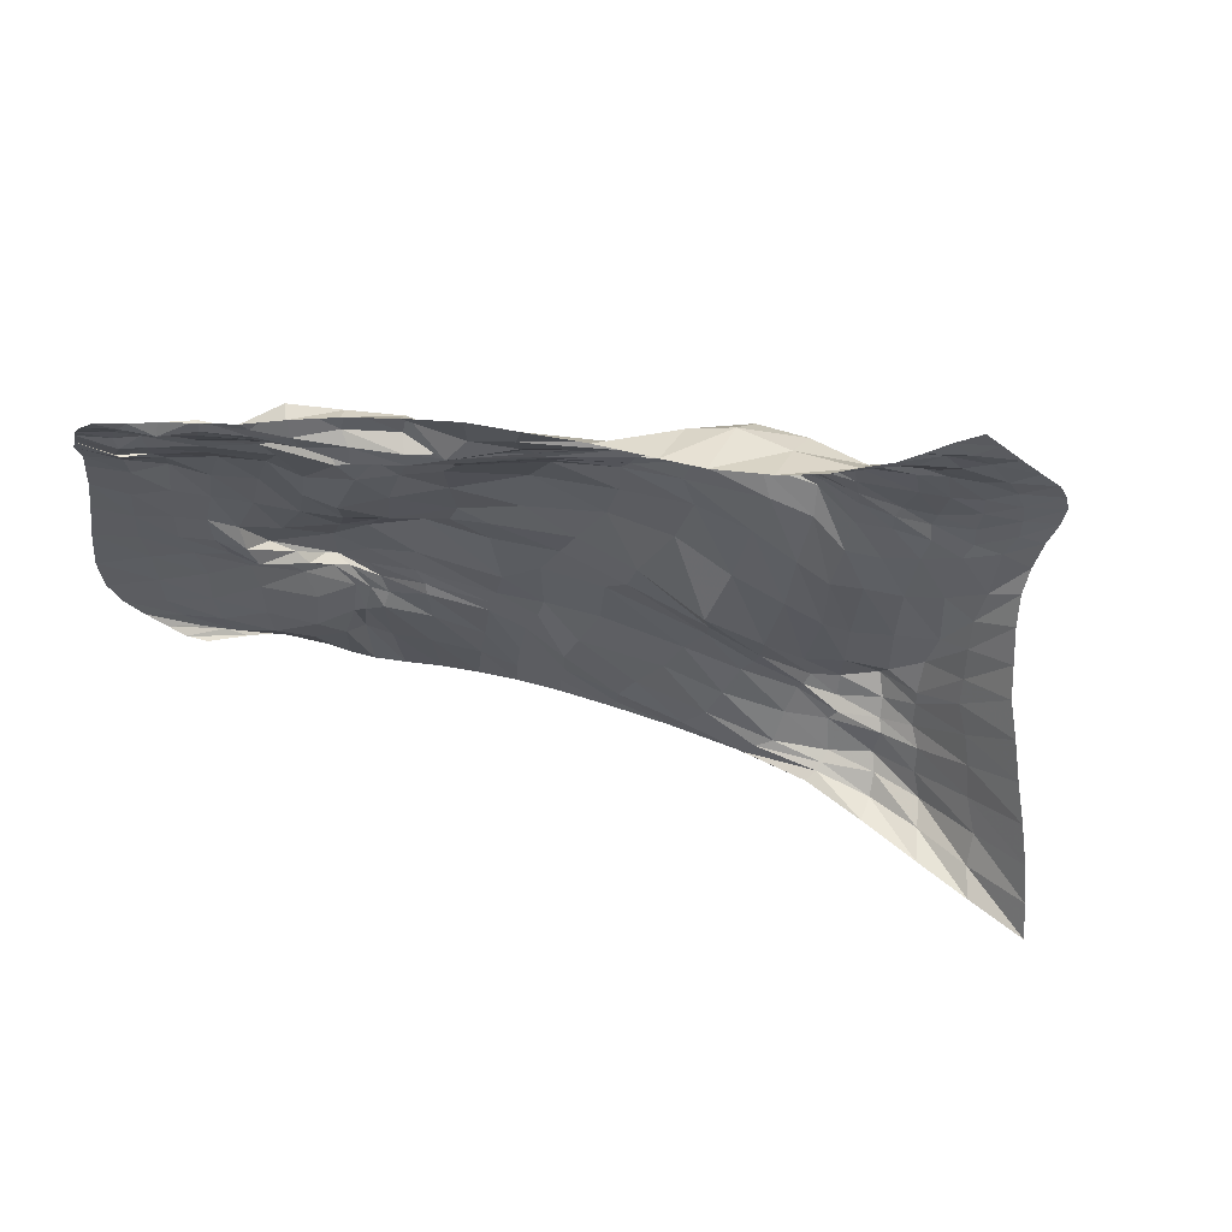
<metadata>
{"format":"obj","ext":"obj","renderer":"f3d","projection":"perspective","resolution":1024,"background":"white","views":[{"elev":-44.3,"azim":35.4,"up":"+Z"}]}
</metadata>
<code>
o /Users/cisneras/hanan/hananLab/QS_project/data/Remeshing/Explanatory_NP/Explanatory_NP_deformed
v 0.7956 1.094 0.8721
v 0.7998 1.087 0.8754
v 0.804 1.081 0.8789
v 0.8078 1.074 0.883
v 0.8114 1.066 0.8873
v 0.8154 1.059 0.8911
v 0.8187 1.052 0.8951
v 0.8227 1.047 0.8979
v 0.8273 1.04 0.9005
v 0.8317 1.035 0.9026
v 0.8363 1.031 0.9039
v 0.8416 1.027 0.9042
v 0.8463 1.024 0.904
v 0.8496 1.021 0.9035
v 0.851 1.018 0.9031
v 0.8517 1.014 0.9022
v 0.8507 1.008 0.9015
v 0.8499 1.002 0.9001
v 0.8493 0.9956 0.8987
v 0.8488 0.99 0.8973
v 0.7879 1.086 0.881
v 0.79 1.083 0.8868
v 0.7947 1.078 0.8899
v 0.7973 1.072 0.8942
v 0.8011 1.066 0.8965
v 0.804 1.06 0.8993
v 0.8062 1.055 0.9024
v 0.8101 1.05 0.9036
v 0.8146 1.044 0.9046
v 0.8193 1.038 0.9054
v 0.8253 1.033 0.9055
v 0.833 1.026 0.9054
v 0.838 1.023 0.9048
v 0.8409 1.019 0.9045
v 0.8429 1.016 0.9039
v 0.844 1.012 0.9034
v 0.8445 1.007 0.9021
v 0.8448 0.9995 0.9001
v 0.8441 0.9933 0.8975
v 0.8432 0.9879 0.8965
v 0.7808 1.078 0.8893
v 0.7824 1.077 0.8968
v 0.7847 1.075 0.9023
v 0.7869 1.07 0.9047
v 0.7906 1.065 0.9059
v 0.7917 1.062 0.9093
v 0.7951 1.058 0.9103
v 0.7972 1.054 0.9099
v 0.8025 1.049 0.9115
v 0.8095 1.042 0.9089
v 0.8169 1.032 0.9078
v 0.8256 1.023 0.9068
v 0.8291 1.022 0.9069
v 0.8315 1.018 0.9067
v 0.8354 1.014 0.9054
v 0.8377 1.01 0.9044
v 0.8402 1.005 0.9027
v 0.84 0.9971 0.8999
v 0.8402 0.9904 0.8973
v 0.8379 0.9863 0.8956
v 0.7731 1.07 0.8986
v 0.7749 1.071 0.905
v 0.778 1.069 0.9083
v 0.7797 1.066 0.9113
v 0.7841 1.062 0.9113
v 0.7853 1.06 0.9134
v 0.788 1.057 0.9156
v 0.7901 1.053 0.9186
v 0.7938 1.049 0.9146
v 0.801 1.039 0.9125
v 0.8096 1.029 0.9099
v 0.8181 1.02 0.9085
v 0.8225 1.017 0.9083
v 0.8245 1.014 0.9089
v 0.8271 1.012 0.9079
v 0.8326 1.007 0.905
v 0.8359 0.9997 0.9027
v 0.8358 0.9959 0.9012
v 0.8351 0.9889 0.8967
v 0.8333 0.9841 0.8943
v 0.765 1.062 0.9079
v 0.7676 1.062 0.9096
v 0.7692 1.062 0.9109
v 0.7714 1.062 0.9129
v 0.7755 1.055 0.9152
v 0.7781 1.055 0.9152
v 0.7796 1.053 0.9177
v 0.7827 1.049 0.9188
v 0.7869 1.044 0.9165
v 0.7933 1.035 0.9146
v 0.8038 1.023 0.9107
v 0.8115 1.017 0.9099
v 0.8177 1.011 0.9091
v 0.82 1.008 0.9085
v 0.8221 1.007 0.9088
v 0.8284 1.002 0.9051
v 0.8312 0.9962 0.9029
v 0.8315 0.993 0.903
v 0.8317 0.9877 0.8976
v 0.8278 0.9799 0.8925
v 0.7538 1.053 0.9162
v 0.7552 1.054 0.9149
v 0.7587 1.053 0.9142
v 0.7627 1.054 0.9144
v 0.7685 1.049 0.9162
v 0.7741 1.046 0.9174
v 0.7759 1.045 0.917
v 0.7784 1.044 0.9179
v 0.7804 1.038 0.9164
v 0.7912 1.028 0.9122
v 0.7998 1.017 0.9091
v 0.8066 1.011 0.9103
v 0.8121 1.006 0.9105
v 0.8156 1.002 0.91
v 0.8174 0.9987 0.9087
v 0.8191 0.995 0.9077
v 0.8216 0.9904 0.9062
v 0.8255 0.9883 0.9023
v 0.8265 0.9832 0.8963
v 0.8235 0.9761 0.8902
v 0.7423 1.045 0.9231
v 0.7432 1.045 0.9225
v 0.747 1.043 0.9197
v 0.7541 1.041 0.9176
v 0.7603 1.038 0.9178
v 0.767 1.035 0.9183
v 0.7711 1.034 0.9175
v 0.774 1.032 0.9157
v 0.7773 1.028 0.914
v 0.7888 1.017 0.9107
v 0.7981 1.007 0.9086
v 0.8069 0.9995 0.9094
v 0.8111 0.9945 0.9114
v 0.8127 0.9938 0.911
v 0.8134 0.9925 0.9104
v 0.813 0.9865 0.9084
v 0.8144 0.9846 0.9089
v 0.8183 0.9799 0.9067
v 0.8175 0.9749 0.8993
v 0.8165 0.9697 0.8887
v 0.7319 1.038 0.9286
v 0.7346 1.036 0.9273
v 0.7378 1.032 0.9249
v 0.7448 1.029 0.9221
v 0.753 1.027 0.9209
v 0.7602 1.024 0.9201
v 0.7671 1.022 0.9185
v 0.7706 1.018 0.9148
v 0.7736 1.012 0.9103
v 0.7842 1.005 0.9116
v 0.7948 0.9966 0.9103
v 0.8024 0.9911 0.9099
v 0.8048 0.9847 0.9118
v 0.806 0.984 0.9131
v 0.8063 0.9825 0.9125
v 0.8061 0.978 0.9086
v 0.8077 0.9776 0.9099
v 0.8112 0.9726 0.9086
v 0.8107 0.9667 0.9025
v 0.807 0.9621 0.8897
v 0.7234 1.031 0.9325
v 0.7263 1.027 0.9313
v 0.7303 1.023 0.9293
v 0.7341 1.018 0.9266
v 0.7413 1.013 0.9238
v 0.7497 1.009 0.9229
v 0.7571 1.001 0.9202
v 0.7627 1 0.9174
v 0.7679 0.9964 0.9152
v 0.7797 0.9924 0.9144
v 0.7886 0.9861 0.9125
v 0.7906 0.9793 0.9125
v 0.7952 0.9765 0.9119
v 0.798 0.9767 0.9136
v 0.797 0.9746 0.9154
v 0.7974 0.9745 0.914
v 0.7981 0.9704 0.9062
v 0.8004 0.9671 0.9083
v 0.8027 0.9621 0.9031
v 0.8 0.9573 0.8925
v 0.7157 1.025 0.9357
v 0.7194 1.021 0.9342
v 0.7244 1.015 0.9322
v 0.7315 1.008 0.9287
v 0.7362 1.006 0.9281
v 0.7404 1.002 0.9266
v 0.7475 0.9916 0.9237
v 0.7551 0.9879 0.9211
v 0.7614 0.9848 0.9186
v 0.7712 0.9815 0.917
v 0.7776 0.9765 0.9152
v 0.7817 0.9711 0.9141
v 0.7842 0.9709 0.9135
v 0.7865 0.9698 0.9127
v 0.7862 0.9671 0.9127
v 0.7864 0.9648 0.9113
v 0.7854 0.9626 0.9091
v 0.7881 0.9598 0.9047
v 0.789 0.9587 0.9053
v 0.7894 0.951 0.8976
v 0.7087 1.021 0.9384
v 0.7153 1.013 0.9349
v 0.7206 1.008 0.9332
v 0.7271 1.001 0.9307
v 0.7288 0.9985 0.9304
v 0.732 0.9969 0.9299
v 0.7374 0.9919 0.9272
v 0.7437 0.9796 0.9247
v 0.7479 0.9742 0.9216
v 0.7568 0.973 0.9203
v 0.7639 0.9659 0.9185
v 0.772 0.9623 0.9139
v 0.7729 0.9609 0.9127
v 0.7737 0.9599 0.9117
v 0.7733 0.9585 0.911
v 0.7729 0.9561 0.9101
v 0.7725 0.9538 0.9093
v 0.7735 0.9508 0.9062
v 0.7755 0.947 0.9033
v 0.779 0.9438 0.9009
v 0.7021 1.016 0.94
v 0.7087 1.004 0.935
v 0.7157 0.9963 0.9319
v 0.7196 0.9893 0.9305
v 0.7209 0.9872 0.9311
v 0.7215 0.983 0.9314
v 0.7253 0.9786 0.9307
v 0.7327 0.9721 0.9305
v 0.7406 0.9706 0.9244
v 0.7447 0.9678 0.9226
v 0.7488 0.9602 0.9192
v 0.7528 0.9535 0.9155
v 0.7571 0.9522 0.9133
v 0.7594 0.9515 0.9114
v 0.7603 0.9502 0.91
v 0.7602 0.9476 0.9088
v 0.7604 0.946 0.9089
v 0.7603 0.9452 0.9064
v 0.7667 0.9437 0.9063
v 0.7709 0.9371 0.9027
v 0.696 1.011 0.9408
v 0.7022 0.9991 0.9365
v 0.7093 0.988 0.9317
v 0.7123 0.9858 0.9326
v 0.7133 0.9816 0.9333
v 0.7138 0.977 0.9331
v 0.7168 0.973 0.9322
v 0.7227 0.9662 0.9299
v 0.727 0.9653 0.9282
v 0.7306 0.9636 0.9247
v 0.7361 0.9571 0.9215
v 0.7428 0.9521 0.9195
v 0.7502 0.9475 0.9152
v 0.7517 0.9461 0.9125
v 0.7535 0.9457 0.9107
v 0.7522 0.9437 0.9087
v 0.7538 0.9409 0.9082
v 0.7552 0.9386 0.9115
v 0.7589 0.935 0.9104
v 0.761 0.931 0.9046
v 0.6914 1.006 0.9407
v 0.6981 0.995 0.9383
v 0.7051 0.987 0.9326
v 0.7097 0.9828 0.9331
v 0.7098 0.9758 0.9338
v 0.7081 0.9717 0.9361
v 0.7099 0.9718 0.9339
v 0.7136 0.9658 0.9324
v 0.7183 0.9628 0.9298
v 0.722 0.9595 0.9266
v 0.7252 0.9543 0.9229
v 0.7353 0.9479 0.9192
v 0.742 0.9461 0.9186
v 0.7437 0.9427 0.9164
v 0.7464 0.9385 0.9111
v 0.7442 0.9367 0.9081
v 0.7466 0.9334 0.9082
v 0.7472 0.9304 0.9101
v 0.7513 0.9267 0.9094
v 0.7516 0.9252 0.9057
v 0.6889 1.001 0.9399
v 0.6959 0.9914 0.9346
v 0.7027 0.986 0.9329
v 0.7077 0.9804 0.9329
v 0.7077 0.9732 0.9329
v 0.7052 0.9686 0.931
v 0.7049 0.9648 0.9315
v 0.7027 0.959 0.9311
v 0.7085 0.9564 0.9291
v 0.7162 0.9532 0.9265
v 0.7215 0.9481 0.9236
v 0.7256 0.9436 0.9223
v 0.7354 0.9421 0.918
v 0.7366 0.9361 0.9207
v 0.7382 0.9366 0.9174
v 0.7385 0.9322 0.9132
v 0.7382 0.9297 0.91
v 0.7389 0.9258 0.9088
v 0.7428 0.9195 0.9101
v 0.7423 0.9208 0.9069
v 0.6878 0.9945 0.9378
v 0.6907 0.9876 0.933
v 0.6954 0.9829 0.9304
v 0.7007 0.9767 0.9303
v 0.703 0.9697 0.9308
v 0.7023 0.964 0.9293
v 0.6997 0.9601 0.9267
v 0.701 0.9547 0.9259
v 0.7033 0.9495 0.9266
v 0.711 0.9454 0.9254
v 0.7175 0.9396 0.9233
v 0.7237 0.935 0.9203
v 0.7277 0.9335 0.9181
v 0.7281 0.9283 0.9163
v 0.7292 0.9274 0.9157
v 0.7299 0.9245 0.9129
v 0.7317 0.9231 0.9106
v 0.7328 0.9217 0.9092
v 0.7342 0.9197 0.9085
v 0.7341 0.9171 0.9077
v 0.6871 0.9883 0.9356
v 0.6875 0.9826 0.9314
v 0.6883 0.9781 0.9286
v 0.6912 0.9722 0.9276
v 0.6948 0.9659 0.9279
v 0.6972 0.9597 0.9278
v 0.6974 0.9539 0.9263
v 0.6983 0.9482 0.9248
v 0.7011 0.9428 0.9244
v 0.7064 0.9381 0.9237
v 0.7114 0.9326 0.922
v 0.7171 0.9286 0.9201
v 0.7181 0.9249 0.9173
v 0.72 0.9216 0.9149
v 0.721 0.9191 0.9138
v 0.7225 0.9177 0.9119
v 0.7244 0.9161 0.91
v 0.7262 0.9147 0.9088
v 0.728 0.9124 0.9086
v 0.7278 0.9124 0.9079
v 0.6857 0.9826 0.9331
v 0.684 0.9772 0.9301
v 0.6825 0.9726 0.9277
v 0.6834 0.9672 0.9263
v 0.686 0.9611 0.9257
v 0.6902 0.9552 0.9258
v 0.6924 0.9487 0.9251
v 0.6938 0.9427 0.9237
v 0.6974 0.9374 0.9229
v 0.7023 0.9311 0.922
v 0.7073 0.9253 0.9213
v 0.7097 0.9218 0.9186
v 0.7097 0.9186 0.9167
v 0.7114 0.9158 0.9148
v 0.713 0.9125 0.914
v 0.7148 0.9114 0.9131
v 0.7168 0.9105 0.9105
v 0.7184 0.9101 0.9082
v 0.7201 0.9102 0.9071
v 0.7222 0.9081 0.9078
v 0.6823 0.9761 0.929
v 0.6806 0.9712 0.9282
v 0.6782 0.9665 0.9267
v 0.6781 0.9611 0.9256
v 0.6788 0.9552 0.9245
v 0.6822 0.9496 0.924
v 0.6859 0.9433 0.9233
v 0.6885 0.937 0.9222
v 0.6924 0.9316 0.9212
v 0.6967 0.9264 0.9201
v 0.7015 0.9211 0.9188
v 0.704 0.9168 0.917
v 0.7056 0.9148 0.9147
v 0.7047 0.9139 0.9154
v 0.7077 0.9122 0.9134
v 0.7088 0.9094 0.9133
v 0.7108 0.9075 0.9121
v 0.7126 0.9065 0.9099
v 0.715 0.9054 0.9081
v 0.7174 0.9048 0.9076
v 0.678 0.969 0.9242
v 0.6757 0.965 0.9238
v 0.6744 0.961 0.9242
v 0.6731 0.9553 0.9239
v 0.6726 0.9494 0.9232
v 0.6736 0.9434 0.9223
v 0.6769 0.937 0.9214
v 0.6825 0.9302 0.9205
v 0.6884 0.9238 0.9194
v 0.6933 0.9183 0.9182
v 0.6971 0.9135 0.9168
v 0.6993 0.9109 0.9157
v 0.7005 0.9073 0.9142
v 0.7023 0.906 0.9133
v 0.7035 0.9049 0.9125
v 0.7047 0.9038 0.9117
v 0.706 0.9028 0.9108
v 0.7074 0.9019 0.9096
v 0.7095 0.9012 0.9083
v 0.7124 0.901 0.9072
f 1 2 22
f 22 21 1
f 3 23 2
f 2 23 22
f 3 4 24
f 3 24 23
f 4 5 25
f 4 25 24
f 6 26 5
f 5 26 25
f 6 7 27
f 6 27 26
f 7 8 28
f 28 27 7
f 9 29 8
f 8 29 28
f 9 10 30
f 9 30 29
f 31 10 11
f 10 31 30
f 12 32 11
f 11 32 31
f 12 13 33
f 12 33 32
f 34 13 14
f 13 34 33
f 35 14 15
f 14 35 34
f 16 36 15
f 15 36 35
f 16 17 37
f 16 37 36
f 38 17 18
f 17 38 37
f 39 18 19
f 18 39 38
f 20 40 19
f 19 40 39
f 21 22 42
f 21 42 41
f 22 23 43
f 22 43 42
f 23 24 44
f 23 44 43
f 45 24 25
f 24 45 44
f 25 26 46
f 25 46 45
f 26 27 47
f 26 47 46
f 28 48 27
f 27 48 47
f 49 28 29
f 48 28 49
f 29 30 50
f 29 50 49
f 30 31 51
f 30 51 50
f 32 52 31
f 31 52 51
f 32 33 53
f 32 53 52
f 33 34 54
f 54 53 33
f 34 35 55
f 34 55 54
f 35 36 56
f 55 35 56
f 37 57 36
f 36 57 56
f 37 38 58
f 37 58 57
f 59 38 39
f 38 59 58
f 60 39 40
f 59 39 60
f 42 62 41
f 41 62 61
f 43 63 42
f 42 63 62
f 43 44 64
f 43 64 63
f 65 44 45
f 64 44 65
f 45 46 66
f 66 65 45
f 67 46 47
f 46 67 66
f 47 48 68
f 47 68 67
f 48 49 69
f 48 69 68
f 70 49 50
f 49 70 69
f 50 51 71
f 70 50 71
f 51 52 72
f 51 72 71
f 53 73 52
f 52 73 72
f 53 54 74
f 53 74 73
f 75 54 55
f 74 54 75
f 76 55 56
f 55 76 75
f 56 57 77
f 76 56 77
f 57 58 78
f 57 78 77
f 58 59 79
f 78 58 79
f 59 60 80
f 59 80 79
f 61 62 82
f 61 82 81
f 83 62 63
f 62 83 82
f 63 64 84
f 63 84 83
f 64 65 85
f 64 85 84
f 66 86 65
f 65 86 85
f 87 66 67
f 86 66 87
f 67 68 88
f 87 67 88
f 68 69 89
f 89 88 68
f 69 70 90
f 89 69 90
f 91 70 71
f 90 70 91
f 92 71 72
f 92 91 71
f 72 73 93
f 72 93 92
f 73 74 94
f 93 73 94
f 74 75 95
f 74 95 94
f 96 75 76
f 95 75 96
f 76 77 97
f 96 76 97
f 77 78 98
f 77 98 97
f 78 79 99
f 98 78 99
f 79 80 100
f 79 100 99
f 81 82 102
f 81 102 101
f 82 83 103
f 82 103 102
f 104 83 84
f 83 104 103
f 84 85 105
f 104 84 105
f 85 86 106
f 85 106 105
f 107 86 87
f 86 107 106
f 87 88 108
f 87 108 107
f 88 89 109
f 88 109 108
f 89 90 110
f 89 110 109
f 90 91 111
f 90 111 110
f 92 112 91
f 91 112 111
f 113 92 93
f 112 92 113
f 114 93 94
f 93 114 113
f 94 95 115
f 115 114 94
f 95 96 116
f 95 116 115
f 117 96 97
f 117 116 96
f 98 118 97
f 97 118 117
f 99 119 98
f 98 119 118
f 99 100 120
f 99 120 119
f 102 122 101
f 101 122 121
f 102 103 123
f 123 122 102
f 104 124 103
f 103 124 123
f 104 105 125
f 104 125 124
f 126 105 106
f 105 126 125
f 106 107 127
f 106 127 126
f 107 108 128
f 128 127 107
f 108 109 129
f 108 129 128
f 109 110 130
f 129 109 130
f 110 111 131
f 110 131 130
f 111 112 132
f 131 111 132
f 112 113 133
f 132 112 133
f 113 114 134
f 113 134 133
f 114 115 135
f 134 114 135
f 115 116 136
f 115 136 135
f 116 117 137
f 116 137 136
f 117 118 138
f 117 138 137
f 119 139 118
f 118 139 138
f 119 120 140
f 139 119 140
f 121 122 142
f 121 142 141
f 143 122 123
f 122 143 142
f 123 124 144
f 123 144 143
f 124 125 145
f 124 145 144
f 125 126 146
f 146 145 125
f 147 126 127
f 126 147 146
f 127 128 148
f 127 148 147
f 128 129 149
f 149 148 128
f 129 130 150
f 129 150 149
f 130 131 151
f 130 151 150
f 131 132 152
f 131 152 151
f 133 153 132
f 132 153 152
f 133 134 154
f 133 154 153
f 134 135 155
f 154 134 155
f 136 156 135
f 135 156 155
f 136 137 157
f 136 157 156
f 137 138 158
f 157 137 158
f 138 139 159
f 138 159 158
f 139 140 160
f 139 160 159
f 141 142 162
f 141 162 161
f 163 142 143
f 162 142 163
f 143 144 164
f 163 143 164
f 145 165 144
f 165 164 144
f 145 146 166
f 145 166 165
f 146 147 167
f 166 146 167
f 147 148 168
f 147 168 167
f 148 149 169
f 168 148 169
f 170 149 150
f 149 170 169
f 150 151 171
f 150 171 170
f 172 151 152
f 151 172 171
f 153 173 152
f 172 152 173
f 174 153 154
f 173 153 174
f 155 175 154
f 154 175 174
f 176 155 156
f 175 155 176
f 156 157 177
f 156 177 176
f 178 157 158
f 157 178 177
f 158 159 179
f 158 179 178
f 159 160 180
f 179 159 180
f 162 182 161
f 161 182 181
f 163 183 162
f 162 183 182
f 163 164 184
f 163 184 183
f 164 165 185
f 164 185 184
f 165 166 186
f 165 186 185
f 166 167 187
f 166 187 186
f 167 168 188
f 188 187 167
f 168 169 189
f 188 168 189
f 169 170 190
f 169 190 189
f 170 171 191
f 190 170 191
f 171 172 192
f 171 192 191
f 172 173 193
f 172 193 192
f 173 174 194
f 173 194 193
f 195 174 175
f 174 195 194
f 175 176 196
f 195 175 196
f 176 177 197
f 176 197 196
f 198 177 178
f 177 198 197
f 178 179 199
f 178 199 198
f 179 180 200
f 179 200 199
f 181 182 202
f 181 202 201
f 182 183 203
f 182 203 202
f 183 184 204
f 204 203 183
f 205 184 185
f 184 205 204
f 206 185 186
f 185 206 205
f 186 187 207
f 186 207 206
f 187 188 208
f 187 208 207
f 188 189 209
f 188 209 208
f 189 190 210
f 209 189 210
f 190 191 211
f 190 211 210
f 191 192 212
f 212 211 191
f 193 213 192
f 192 213 212
f 193 194 214
f 193 214 213
f 195 215 194
f 214 194 215
f 216 195 196
f 215 195 216
f 217 196 197
f 217 216 196
f 197 198 218
f 217 197 218
f 198 199 219
f 198 219 218
f 199 200 220
f 219 199 220
f 201 202 222
f 201 222 221
f 202 203 223
f 202 223 222
f 203 204 224
f 203 224 223
f 225 204 205
f 204 225 224
f 205 206 226
f 225 205 226
f 206 207 227
f 206 227 226
f 228 207 208
f 207 228 227
f 208 209 229
f 208 229 228
f 209 210 230
f 209 230 229
f 210 211 231
f 230 210 231
f 211 212 232
f 232 231 211
f 212 213 233
f 212 233 232
f 213 214 234
f 233 213 234
f 214 215 235
f 234 214 235
f 215 216 236
f 236 235 215
f 216 217 237
f 216 237 236
f 217 218 238
f 217 238 237
f 218 219 239
f 218 239 238
f 219 220 240
f 239 219 240
f 221 222 242
f 221 242 241
f 222 223 243
f 222 243 242
f 223 224 244
f 244 243 223
f 224 225 245
f 244 224 245
f 246 225 226
f 225 246 245
f 226 227 247
f 226 247 246
f 227 228 248
f 248 247 227
f 228 229 249
f 228 249 248
f 229 230 250
f 229 250 249
f 231 251 230
f 230 251 250
f 231 232 252
f 231 252 251
f 253 232 233
f 253 252 232
f 233 234 254
f 233 254 253
f 234 235 255
f 254 234 255
f 235 236 256
f 255 235 256
f 257 236 237
f 257 256 236
f 237 238 258
f 258 257 237
f 238 239 259
f 238 259 258
f 239 240 260
f 239 260 259
f 241 242 262
f 241 262 261
f 242 243 263
f 263 262 242
f 243 244 264
f 243 264 263
f 244 245 265
f 264 244 265
f 246 266 245
f 245 266 265
f 246 247 267
f 246 267 266
f 248 268 247
f 247 268 267
f 248 249 269
f 248 269 268
f 249 250 270
f 270 269 249
f 250 251 271
f 270 250 271
f 251 252 272
f 251 272 271
f 252 253 273
f 252 273 272
f 253 254 274
f 273 253 274
f 254 255 275
f 254 275 274
f 255 256 276
f 255 276 275
f 277 256 257
f 256 277 276
f 257 258 278
f 257 278 277
f 258 259 279
f 258 279 278
f 260 280 259
f 259 280 279
f 261 262 282
f 261 282 281
f 283 262 263
f 283 282 262
f 263 264 284
f 263 284 283
f 264 265 285
f 285 284 264
f 265 266 286
f 286 285 265
f 266 267 287
f 287 286 266
f 267 268 288
f 267 288 287
f 268 269 289
f 268 289 288
f 290 269 270
f 269 290 289
f 291 270 271
f 270 291 290
f 271 272 292
f 271 292 291
f 293 272 273
f 272 293 292
f 273 274 294
f 273 294 293
f 274 275 295
f 274 295 294
f 275 276 296
f 295 275 296
f 276 277 297
f 276 297 296
f 298 277 278
f 277 298 297
f 278 279 299
f 298 278 299
f 279 280 300
f 279 300 299
f 281 282 302
f 281 302 301
f 282 283 303
f 282 303 302
f 283 284 304
f 283 304 303
f 284 285 305
f 305 304 284
f 306 285 286
f 285 306 305
f 287 307 286
f 286 307 306
f 288 308 287
f 308 307 287
f 309 288 289
f 288 309 308
f 290 310 289
f 289 310 309
f 311 290 291
f 290 311 310
f 291 292 312
f 291 312 311
f 292 293 313
f 292 313 312
f 293 294 314
f 313 293 314
f 294 295 315
f 294 315 314
f 295 296 316
f 316 315 295
f 296 297 317
f 296 317 316
f 297 298 318
f 297 318 317
f 319 298 299
f 319 318 298
f 299 300 320
f 299 320 319
f 301 302 322
f 301 322 321
f 323 302 303
f 302 323 322
f 324 303 304
f 303 324 323
f 304 305 325
f 304 325 324
f 326 305 306
f 305 326 325
f 306 307 327
f 306 327 326
f 307 308 328
f 307 328 327
f 308 309 329
f 329 328 308
f 309 310 330
f 309 330 329
f 331 310 311
f 310 331 330
f 311 312 332
f 331 311 332
f 312 313 333
f 312 333 332
f 313 314 334
f 313 334 333
f 314 315 335
f 314 335 334
f 316 336 315
f 335 315 336
f 316 317 337
f 316 337 336
f 317 318 338
f 317 338 337
f 319 339 318
f 318 339 338
f 319 320 340
f 319 340 339
f 321 322 342
f 321 342 341
f 322 323 343
f 343 342 322
f 323 324 344
f 323 344 343
f 324 325 345
f 324 345 344
f 346 325 326
f 346 345 325
f 326 327 347
f 326 347 346
f 327 328 348
f 327 348 347
f 349 328 329
f 328 349 348
f 329 330 350
f 329 350 349
f 330 331 351
f 330 351 350
f 332 352 331
f 351 331 352
f 332 333 353
f 332 353 352
f 334 354 333
f 354 353 333
f 335 355 334
f 354 334 355
f 335 336 356
f 335 356 355
f 336 337 357
f 356 336 357
f 337 338 358
f 337 358 357
f 338 339 359
f 358 338 359
f 340 360 339
f 360 359 339
f 362 341 342
f 361 341 362
f 342 343 363
f 342 363 362
f 343 344 364
f 343 364 363
f 344 345 365
f 364 344 365
f 366 345 346
f 345 366 365
f 346 347 367
f 346 367 366
f 348 368 347
f 347 368 367
f 349 369 348
f 348 369 368
f 349 350 370
f 369 349 370
f 350 351 371
f 350 371 370
f 372 351 352
f 351 372 371
f 352 353 373
f 352 373 372
f 353 354 374
f 373 353 374
f 355 375 354
f 354 375 374
f 376 355 356
f 355 376 375
f 356 357 377
f 356 377 376
f 378 357 358
f 357 378 377
f 358 359 379
f 358 379 378
f 359 360 380
f 379 359 380
f 361 362 382
f 381 361 382
f 362 363 383
f 362 383 382
f 384 363 364
f 363 384 383
f 364 365 385
f 384 364 385
f 365 366 386
f 365 386 385
f 366 367 387
f 387 386 366
f 367 368 388
f 388 387 367
f 368 369 389
f 368 389 388
f 370 390 369
f 369 390 389
f 391 370 371
f 391 390 370
f 371 372 392
f 371 392 391
f 372 373 393
f 372 393 392
f 373 374 394
f 394 393 373
f 374 375 395
f 374 395 394
f 376 396 375
f 375 396 395
f 397 376 377
f 397 396 376
f 377 378 398
f 377 398 397
f 378 379 399
f 378 399 398
f 379 380 400
f 399 379 400

</code>
